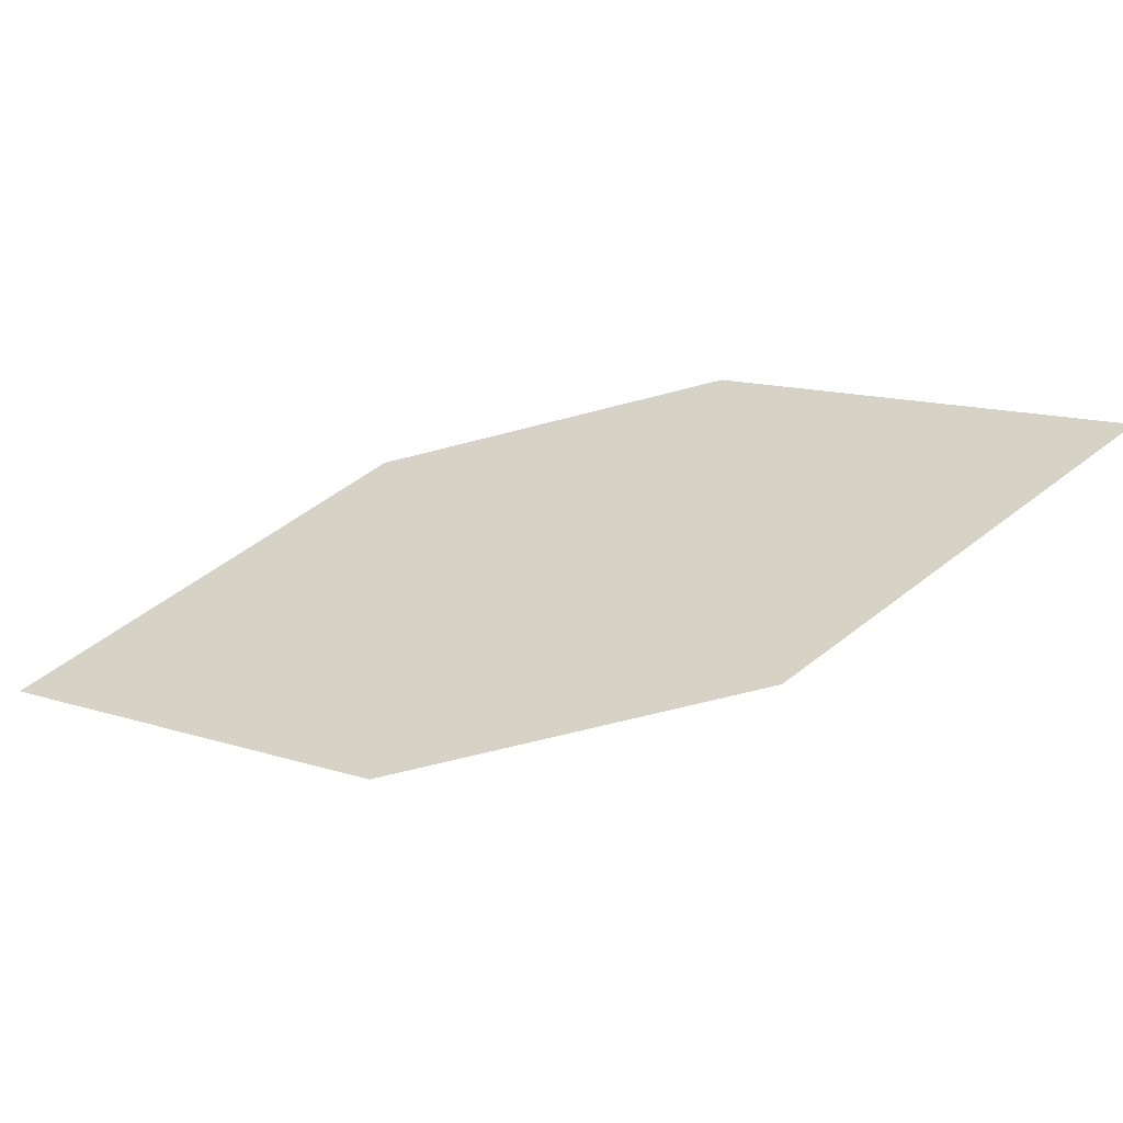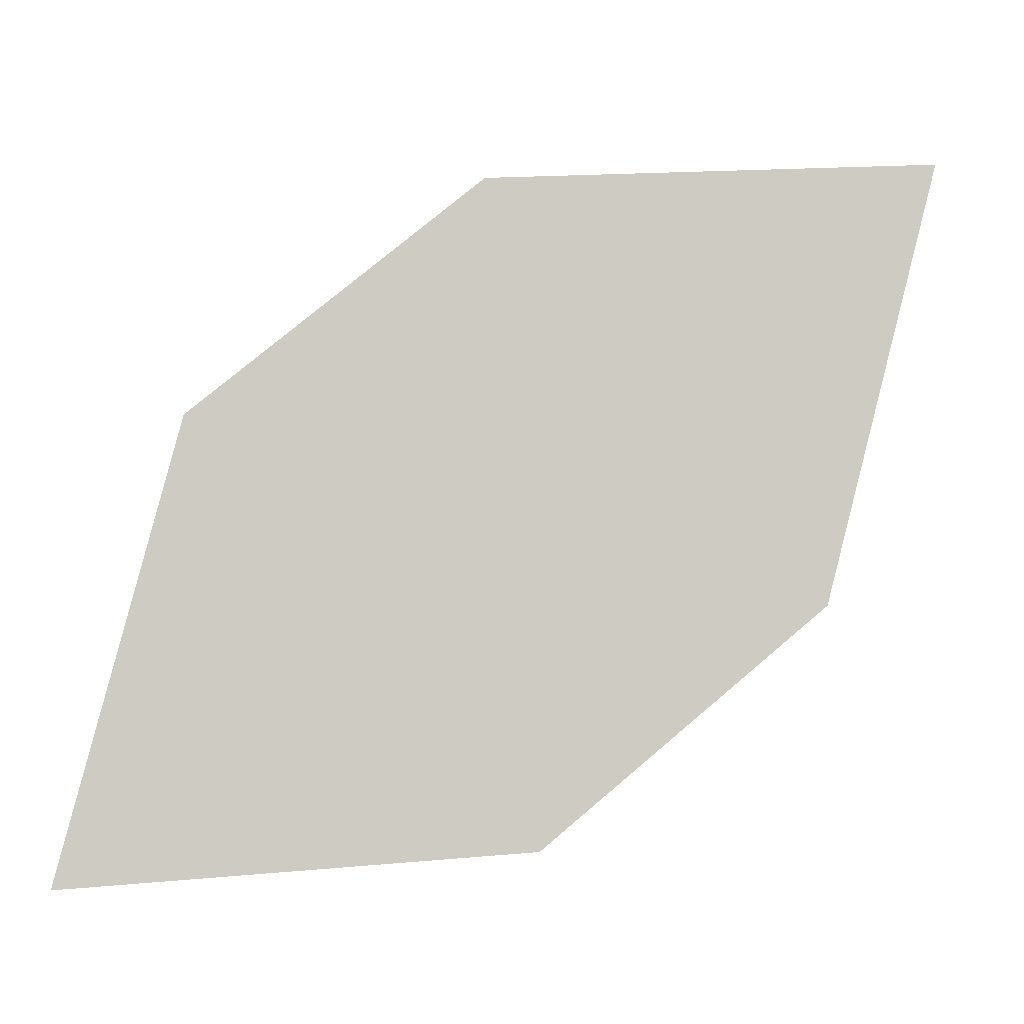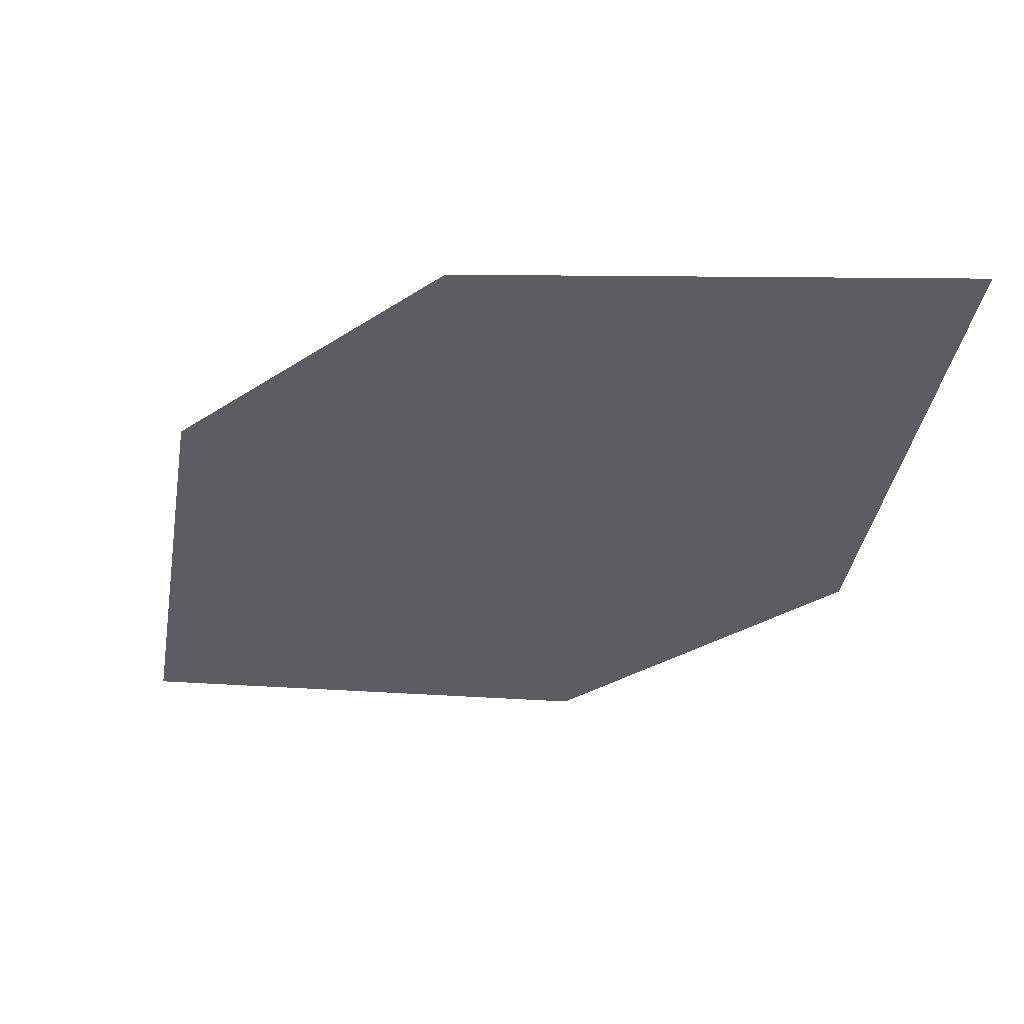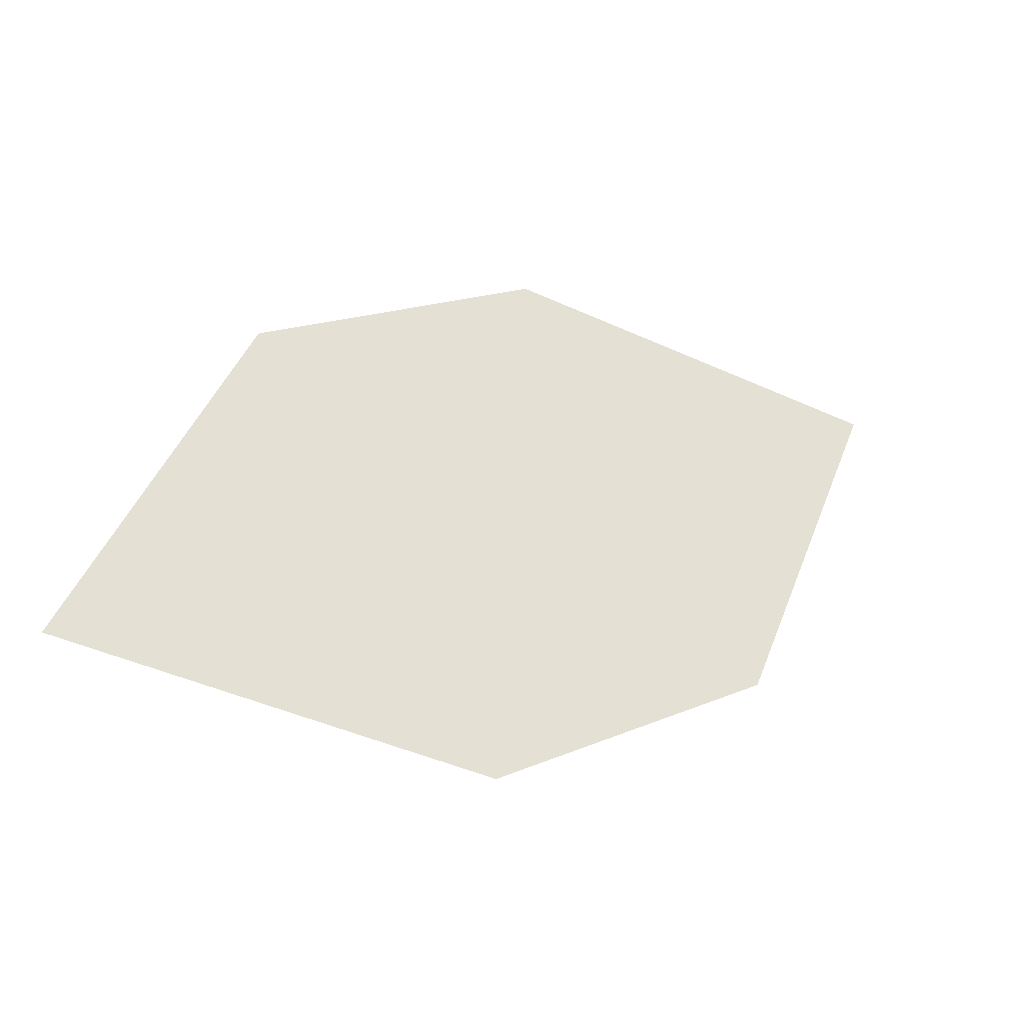
<metadata>
{"format":"obj","ext":"obj","renderer":"f3d","projection":"perspective","resolution":1024,"background":"white","views":[{"elev":64.6,"azim":-148.4,"up":"+Z"},{"elev":-20.8,"azim":19.7,"up":"+Y"},{"elev":35.9,"azim":39.2,"up":"+Y"},{"elev":34.6,"azim":1.4,"up":"+Z"}]}
</metadata>
<code>
o leaves.245
v 0.1504 0.2064 1.469
v 0.1864 0.2108 1.45
v 0.2237 0.2704 1.449
v 0.1633 0.2447 1.475
v 0.1877 0.266 1.468
v 0.2108 0.2321 1.444
f 1 2 6 3
f 1 3 5 4

</code>
